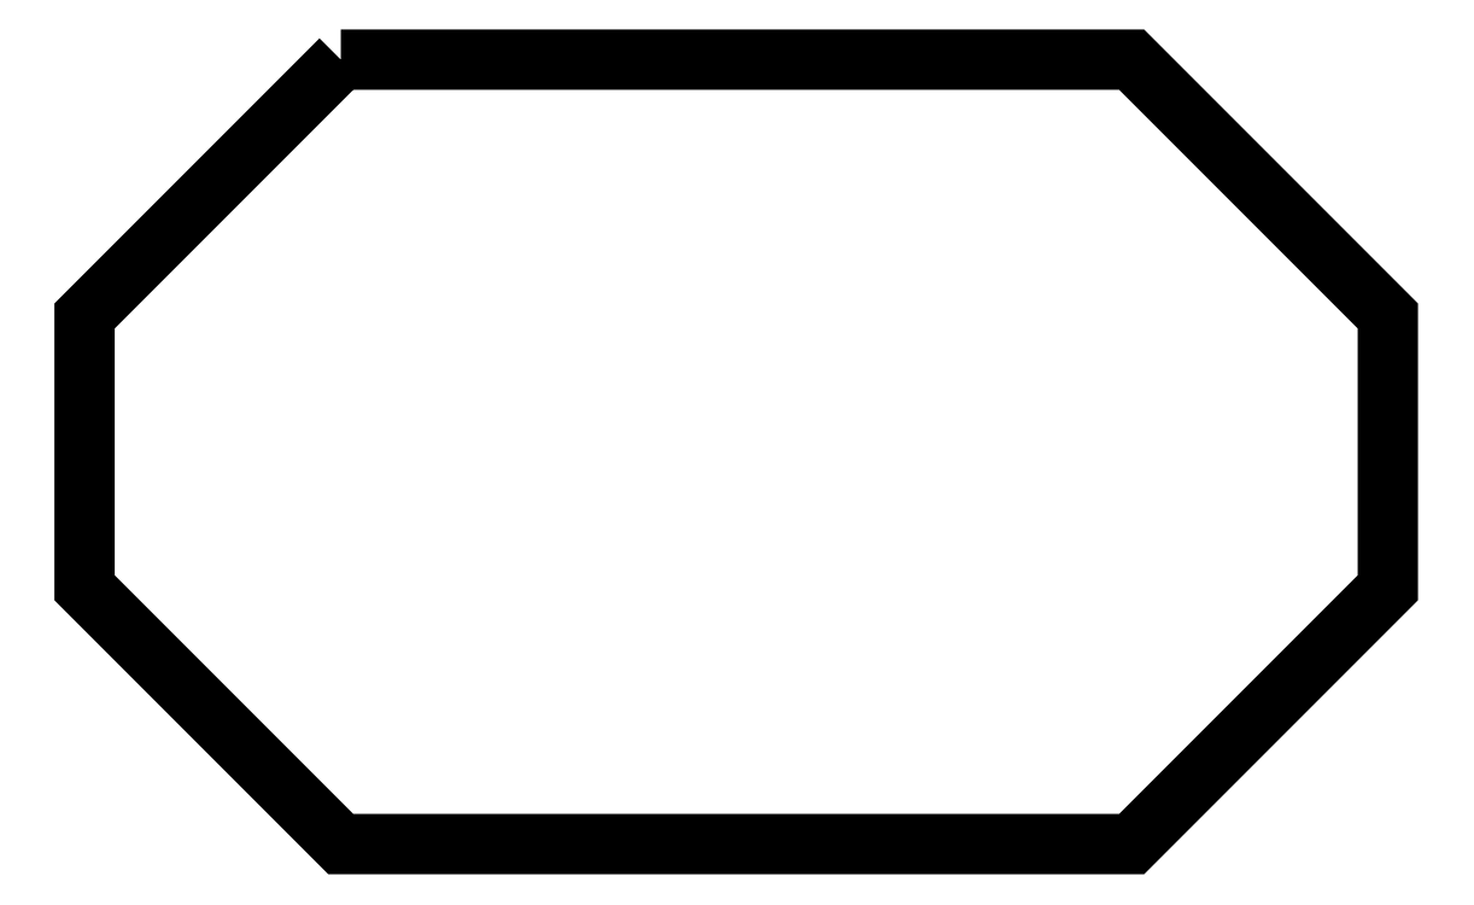
<metadata>
{"format":"dxf","ext":"dxf","renderer":"ezdxf+matplotlib","layout":"modelspace","background":"white","min_lineweight":24,"dpi":150}
</metadata>
<code>
0
SECTION
2
ENTITIES
0
POLYLINE
8
FOREGROUND
66
     1
40
0
41
0
70
     1
0
VERTEX
8
FOREGROUND
10
0.2433
20
0.6433
0
VERTEX
8
FOREGROUND
10
0.84
20
0.6433
0
VERTEX
8
FOREGROUND
10
1.033
20
0.45
0
VERTEX
8
FOREGROUND
10
1.033
20
0.245
0
VERTEX
8
FOREGROUND
10
0.84
20
0.05167
0
VERTEX
8
FOREGROUND
10
0.2433
20
0.05167
0
VERTEX
8
FOREGROUND
10
0.05
20
0.245
0
VERTEX
8
FOREGROUND
10
0.05
20
0.45
0
SEQEND
8
0
0
POLYLINE
8
FOREGROUND
66
     1
40
0.001667
41
0.001667
70
     1
0
VERTEX
8
FOREGROUND
10
0.245
20
0.6433
0
VERTEX
8
FOREGROUND
10
0.2483
20
0.6333
0
VERTEX
8
FOREGROUND
10
0.06
20
0.445
0
VERTEX
8
FOREGROUND
10
0.06
20
0.2483
0
VERTEX
8
FOREGROUND
10
0.2483
20
0.06
0
VERTEX
8
FOREGROUND
10
0.8367
20
0.06
0
VERTEX
8
FOREGROUND
10
1.025
20
0.2483
0
VERTEX
8
FOREGROUND
10
1.025
20
0.445
0
VERTEX
8
FOREGROUND
10
0.8367
20
0.6333
0
VERTEX
8
FOREGROUND
10
0.2483
20
0.6333
0
VERTEX
8
FOREGROUND
10
0.245
20
0.6433
0
VERTEX
8
FOREGROUND
10
0.84
20
0.6433
0
VERTEX
8
FOREGROUND
10
1.035
20
0.4483
0
VERTEX
8
FOREGROUND
10
1.035
20
0.245
0
VERTEX
8
FOREGROUND
10
0.84
20
0.05
0
VERTEX
8
FOREGROUND
10
0.245
20
0.05
0
VERTEX
8
FOREGROUND
10
0.05
20
0.245
0
VERTEX
8
FOREGROUND
10
0.05
20
0.4483
0
SEQEND
8
0
0
ENDSEC
0
EOF

</code>
